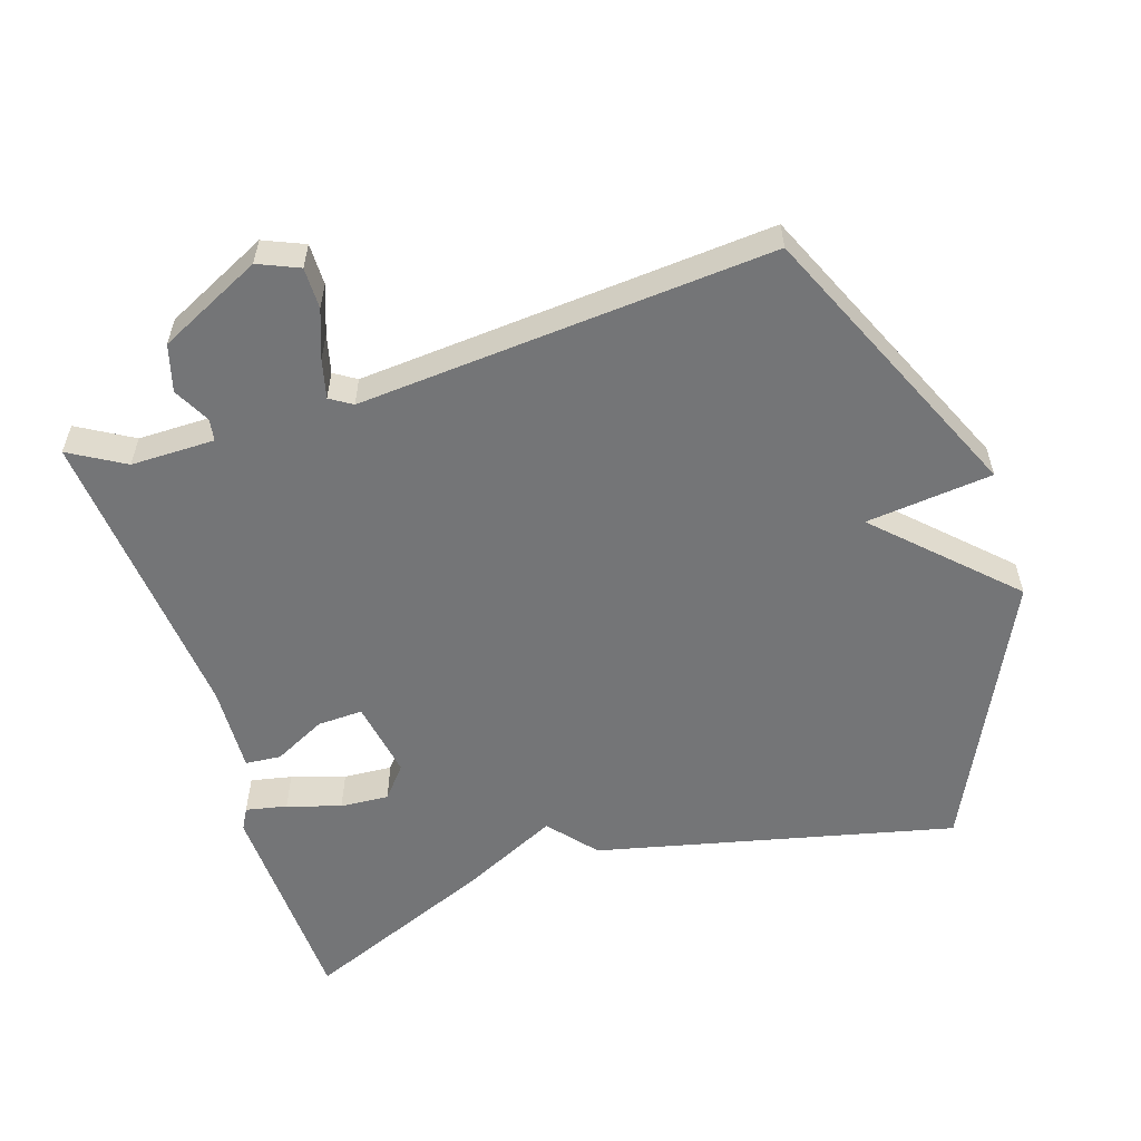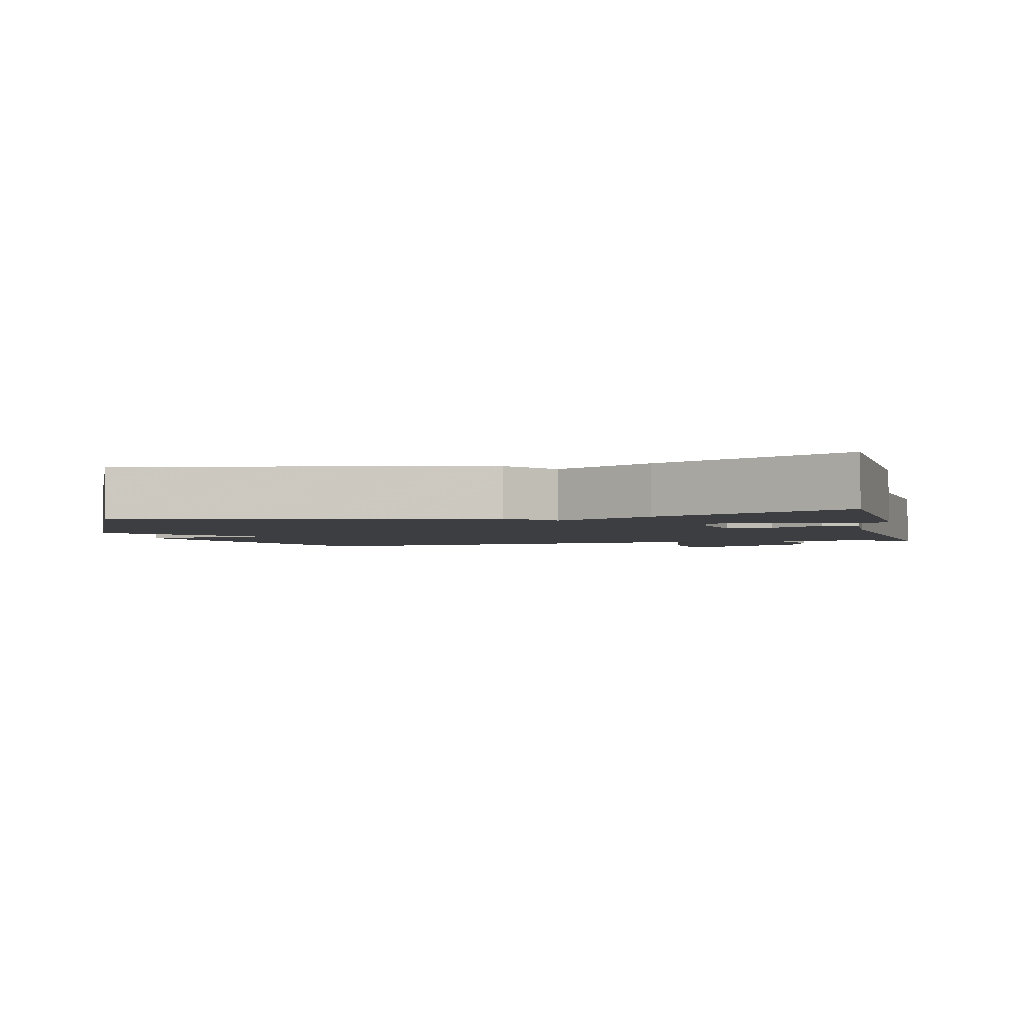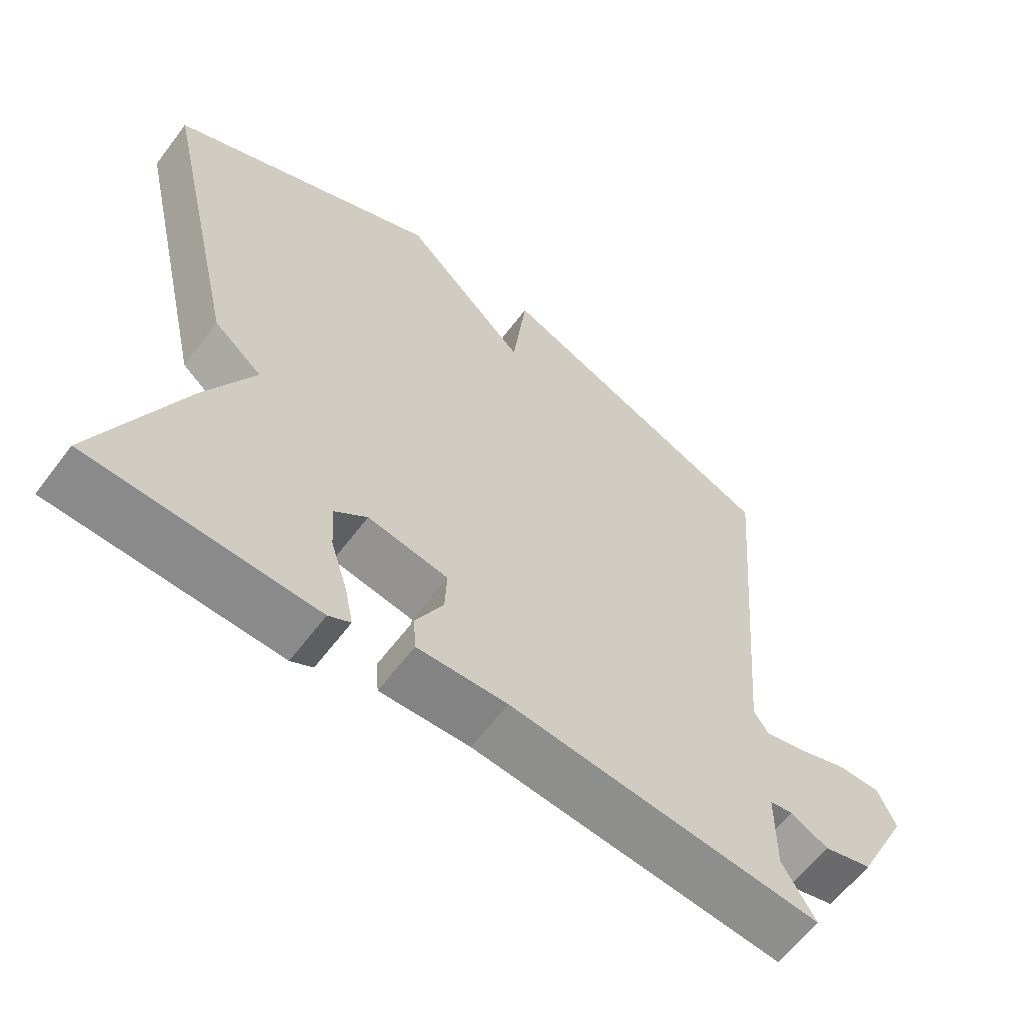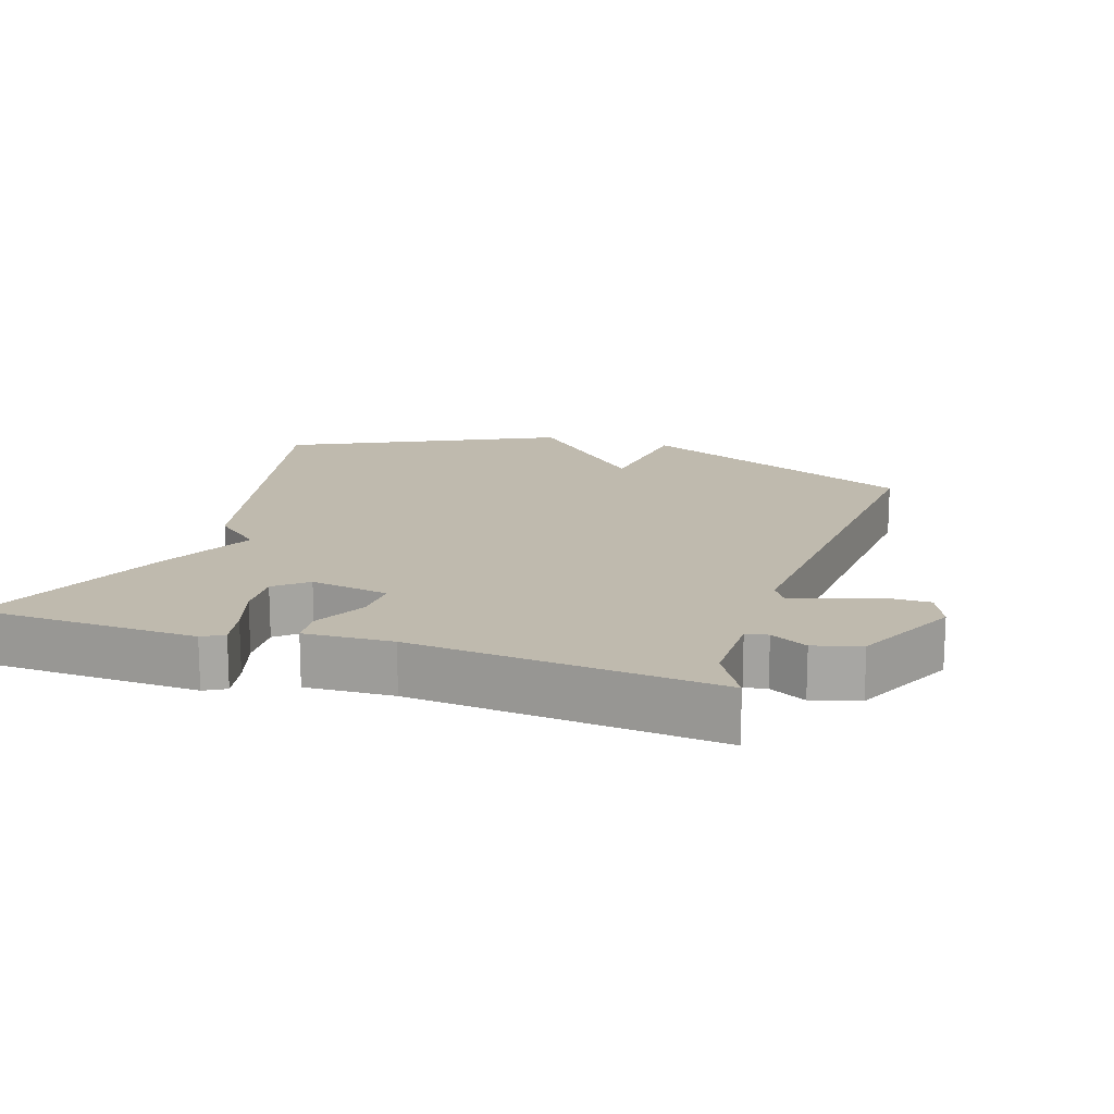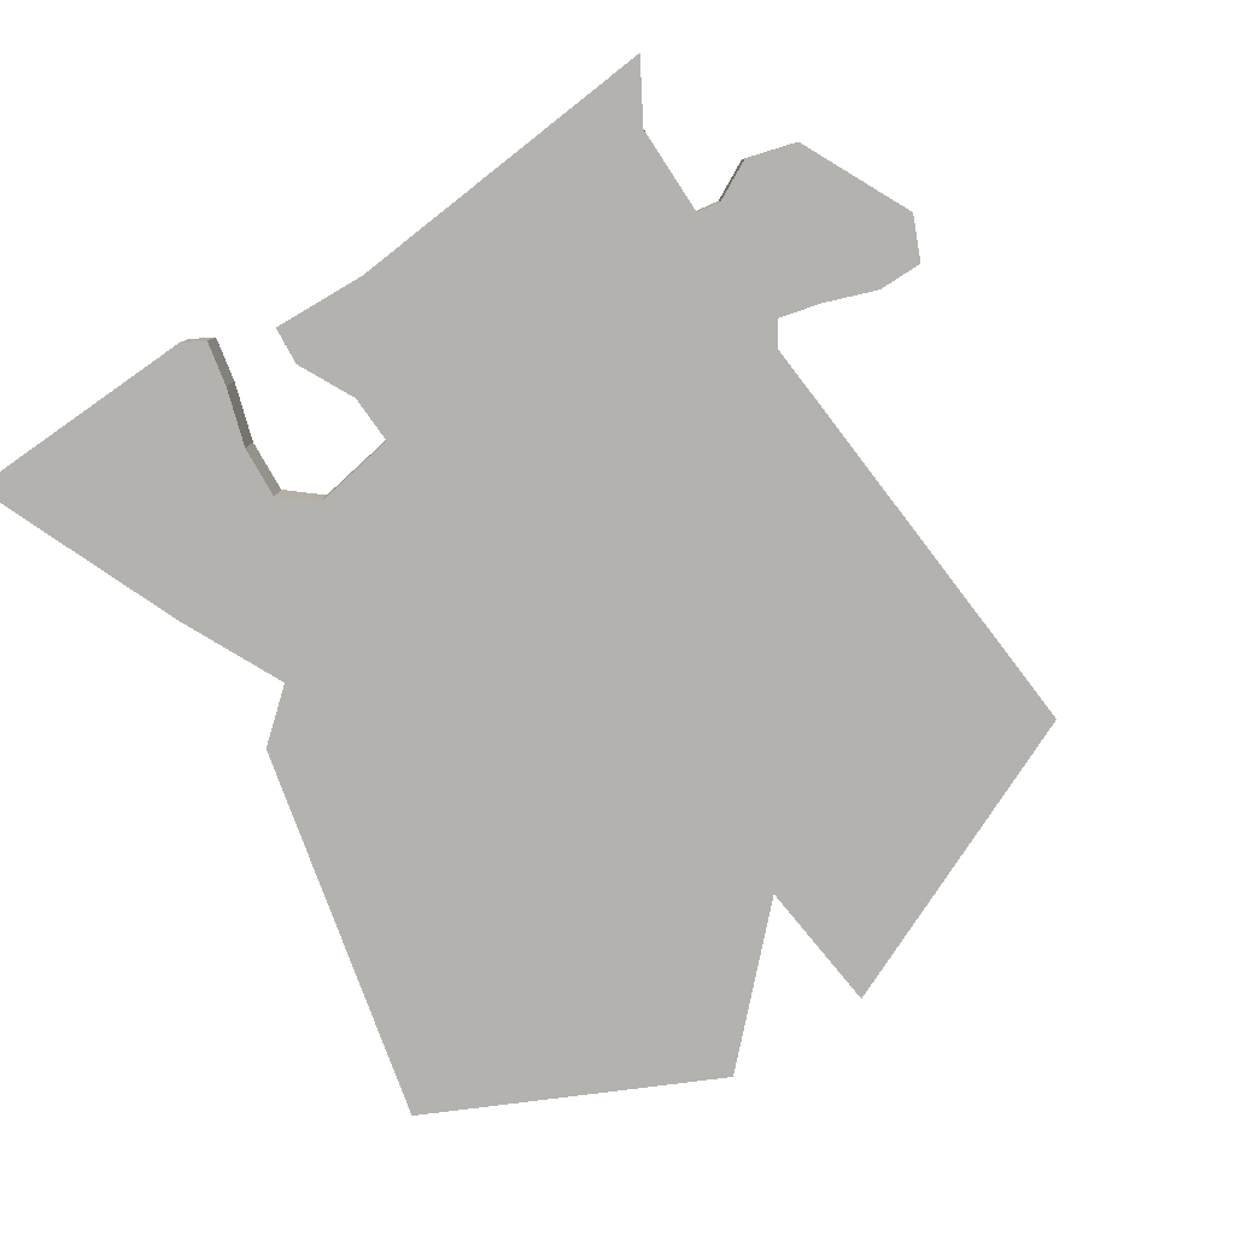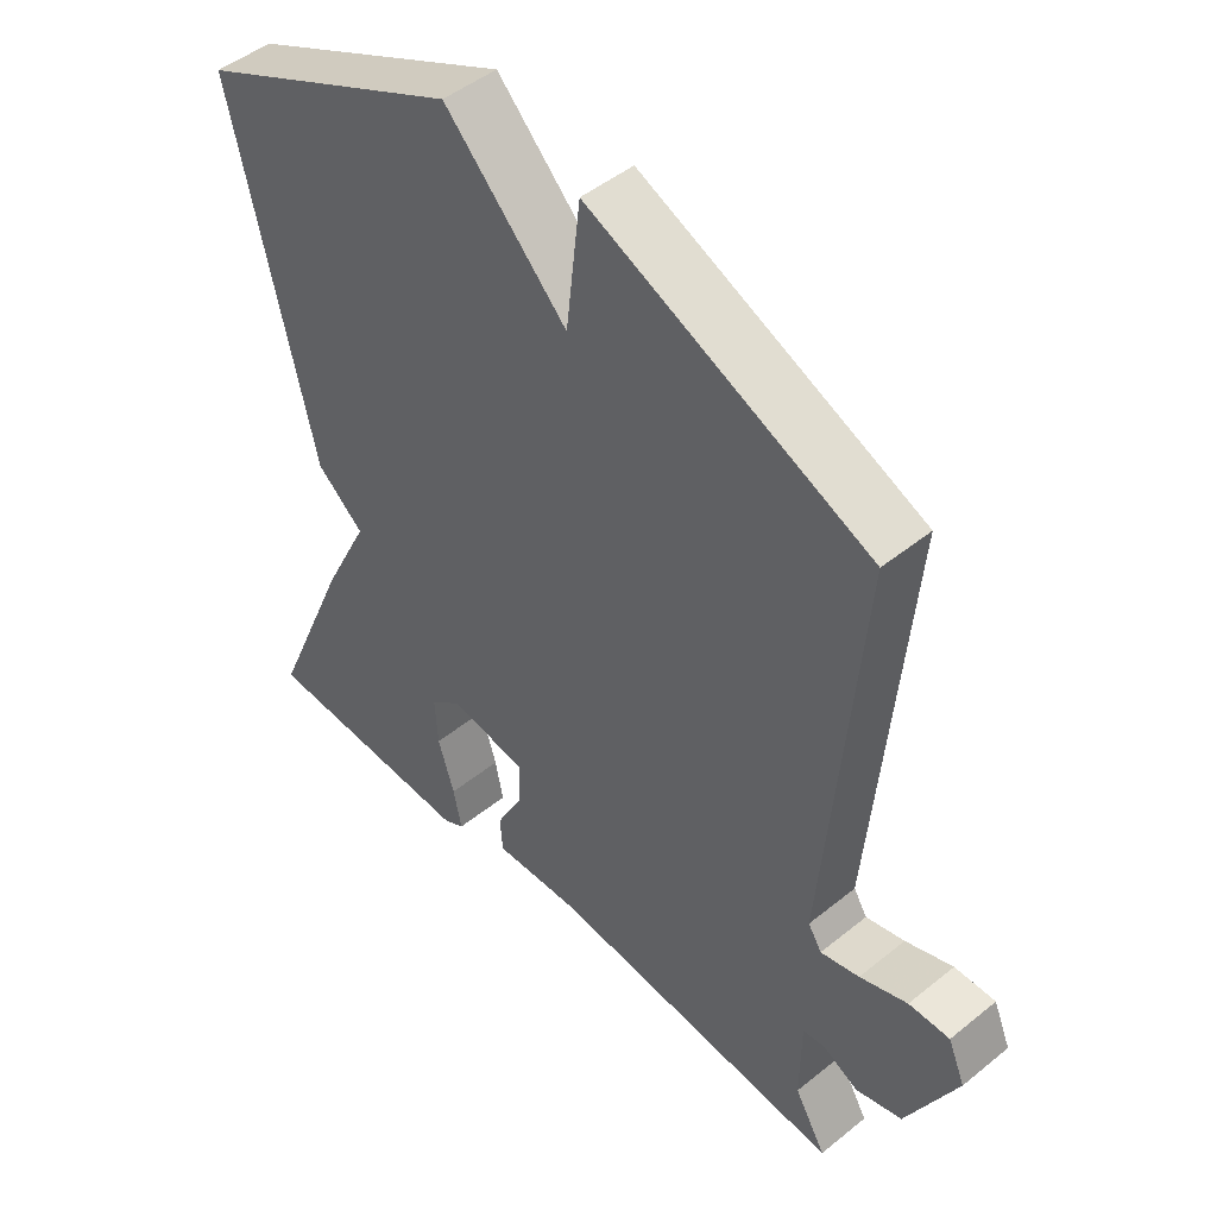
<metadata>
{"format":"obj","ext":"obj","renderer":"f3d","projection":"perspective","resolution":1024,"background":"white","views":[{"elev":-56.5,"azim":-72.5,"up":"+Y"},{"elev":-3.1,"azim":104.0,"up":"+Y"},{"elev":-62.3,"azim":142.9,"up":"+Z"},{"elev":15.6,"azim":-162.3,"up":"+Y"},{"elev":-79.8,"azim":-147.3,"up":"+Y"},{"elev":47.7,"azim":-132.3,"up":"+Z"}]}
</metadata>
<code>
v -0.5 0.07 0.5
v -0.089 0.07 0.685
v -0.068 0.07 0.501
v 0.111 0.07 0.685
v 0.5 0.07 0.5
v 0.382 0.07 -0.02
v 0.313 0.07 -0.079
v 0.382 0.07 -0.22
v 0.5 0.07 -0.5
v 0.18 0.07 -0.513
v 0.149 0.07 -0.496
v 0.161 0.07 -0.436
v 0.185 0.07 -0.358
v 0.189 0.07 -0.287
v 0.143 0.07 -0.249
v 0.029 0.07 -0.269
v 0.032 0.07 -0.335
v 0.071 0.07 -0.411
v 0.067 0.07 -0.463
v -0.06 0.07 -0.458
v -0.5 0.07 -0.5
v -0.454 0.07 -0.42
v -0.455 0.07 -0.298
v -0.487 0.07 -0.293
v -0.54 0.07 -0.321
v -0.608 0.07 -0.302
v -0.682 0.07 -0.152
v -0.657 0.07 -0.093
v -0.597 0.07 -0.093
v -0.527 0.07 -0.118
v -0.47 0.07 -0.132
v -0.45 0.07 -0.1
v -0.5 0 0.5
v -0.089 0 0.685
v -0.068 0 0.501
v 0.111 0 0.685
v 0.5 0 0.5
v 0.382 0 -0.02
v 0.313 0 -0.079
v 0.382 0 -0.22
v 0.5 0 -0.5
v 0.18 0 -0.513
v 0.149 0 -0.496
v 0.161 0 -0.436
v 0.185 0 -0.358
v 0.189 0 -0.287
v 0.143 0 -0.249
v 0.029 0 -0.269
v 0.032 0 -0.335
v 0.071 0 -0.411
v 0.067 0 -0.463
v -0.06 0 -0.458
v -0.5 0 -0.5
v -0.454 0 -0.42
v -0.455 0 -0.298
v -0.487 0 -0.293
v -0.54 0 -0.321
v -0.608 0 -0.302
v -0.682 0 -0.152
v -0.657 0 -0.093
v -0.597 0 -0.093
v -0.527 0 -0.118
v -0.47 0 -0.132
v -0.45 0 -0.1
f 28 29 30
f 27 28 30
f 26 27 30
f 25 26 30
f 24 25 30
f 23 24 30 31
f 20 21 22
f 20 22 23
f 19 20 23
f 18 19 23
f 17 18 23
f 23 31 32
f 17 23 32
f 16 17 32
f 11 12 13
f 10 11 13
f 9 10 13
f 8 9 13
f 7 8 13
f 7 13 14
f 5 6 7
f 4 5 7
f 3 4 7
f 3 7 14 15
f 1 2 3
f 15 16 32
f 3 15 32
f 1 3 32
f 62 61 60
f 62 60 59
f 62 59 58
f 62 58 57
f 62 57 56
f 63 62 56 55
f 54 53 52
f 55 54 52
f 55 52 51
f 55 51 50
f 55 50 49
f 64 63 55
f 64 55 49
f 64 49 48
f 45 44 43
f 45 43 42
f 45 42 41
f 45 41 40
f 45 40 39
f 46 45 39
f 39 38 37
f 39 37 36
f 39 36 35
f 47 46 39 35
f 35 34 33
f 64 48 47
f 64 47 35
f 64 35 33
f 1 33 34 2
f 2 34 35 3
f 3 35 36 4
f 4 36 37 5
f 5 37 38 6
f 6 38 39 7
f 7 39 40 8
f 8 40 41 9
f 9 41 42 10
f 10 42 43 11
f 11 43 44 12
f 12 44 45 13
f 13 45 46 14
f 14 46 47 15
f 15 47 48 16
f 16 48 49 17
f 17 49 50 18
f 18 50 51 19
f 19 51 52 20
f 20 52 53 21
f 21 53 54 22
f 22 54 55 23
f 23 55 56 24
f 24 56 57 25
f 25 57 58 26
f 26 58 59 27
f 27 59 60 28
f 28 60 61 29
f 29 61 62 30
f 30 62 63 31
f 31 63 64 32
f 32 64 33 1

</code>
